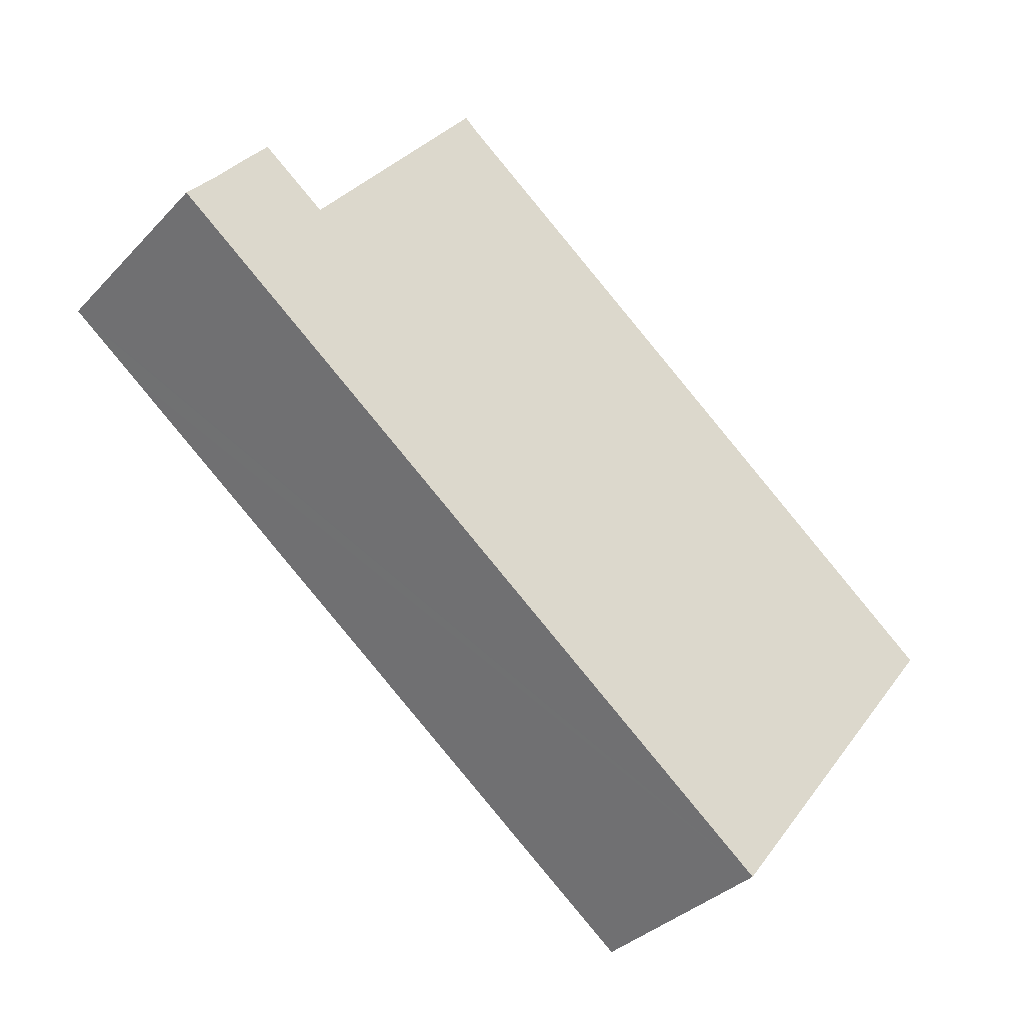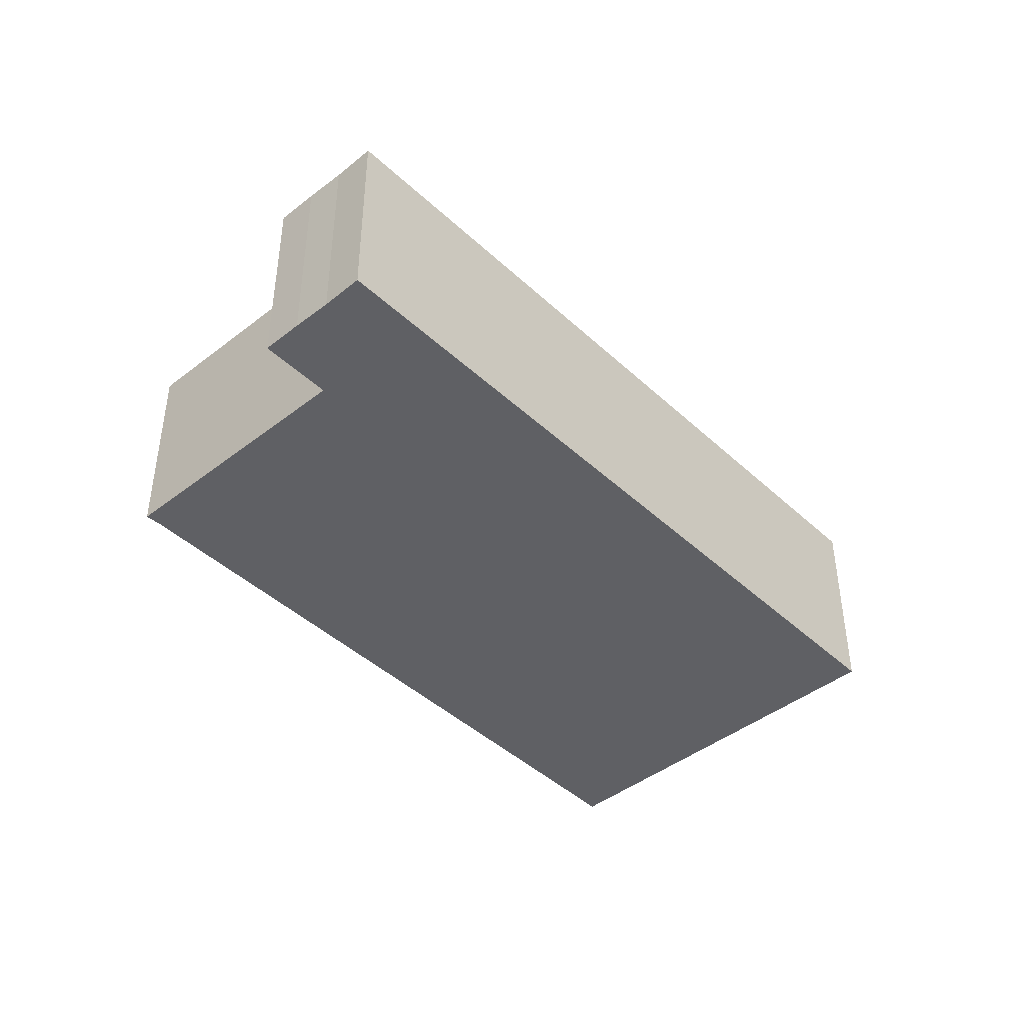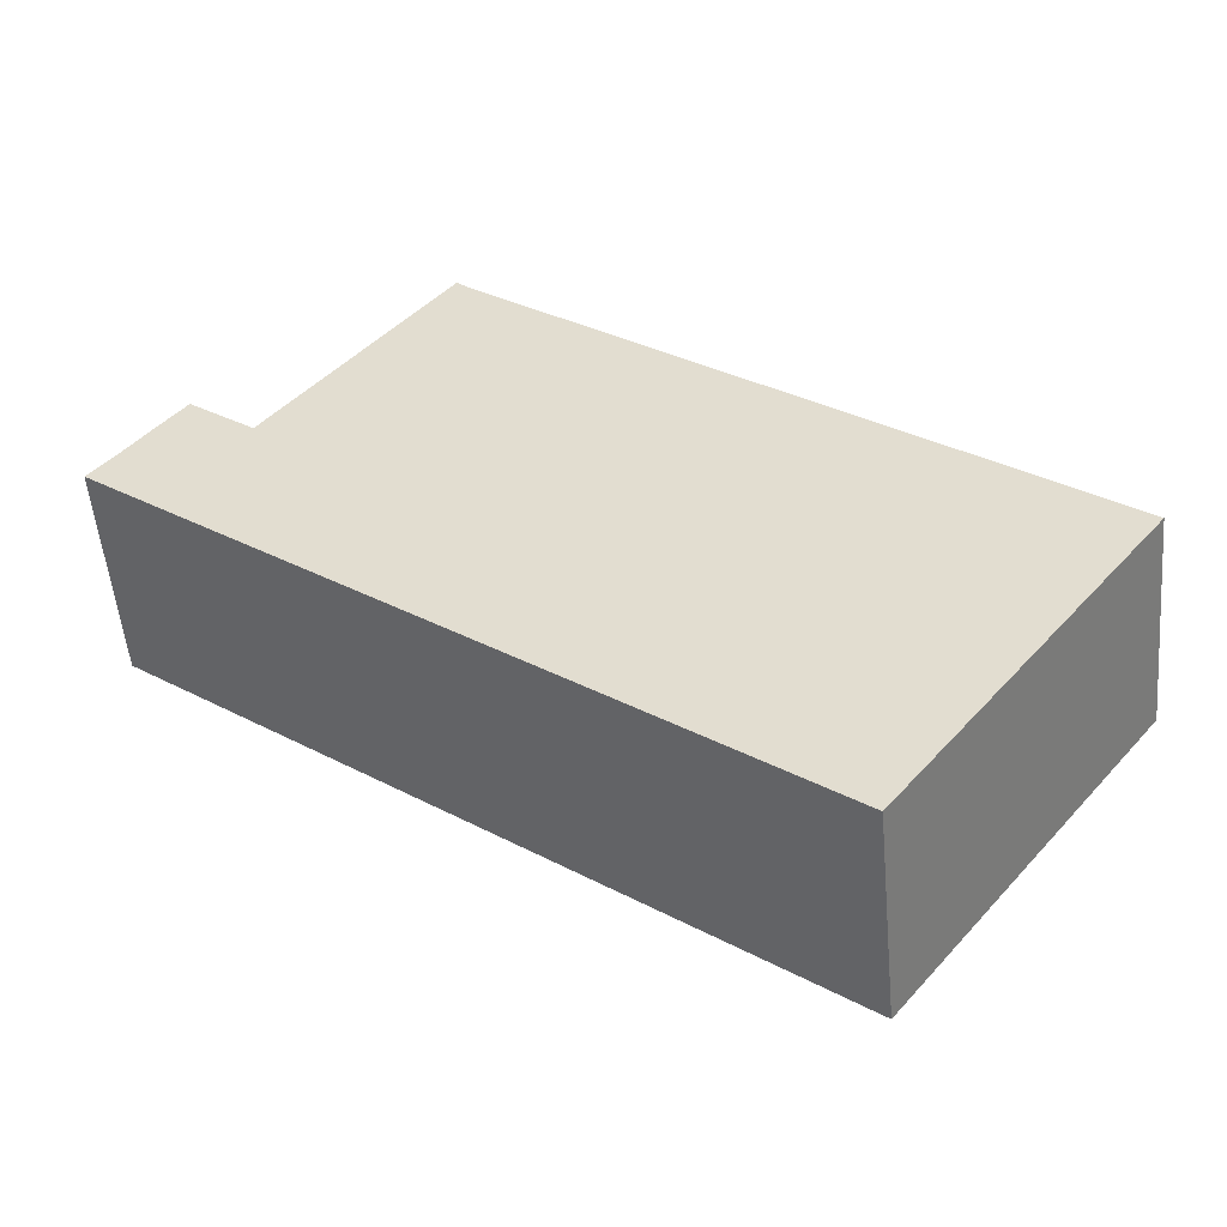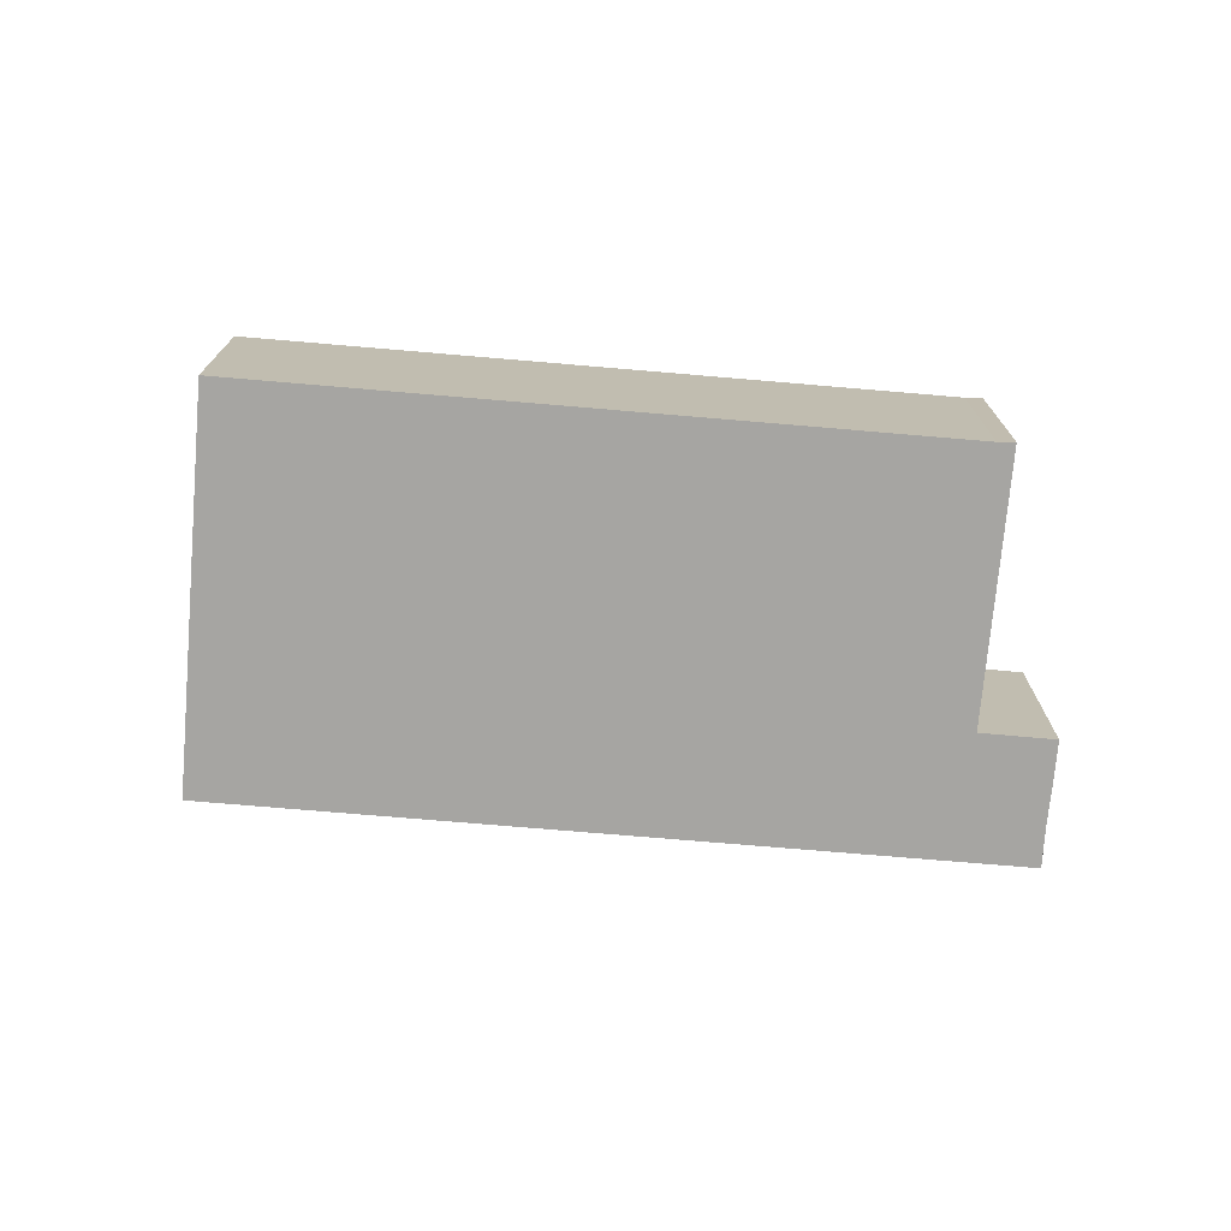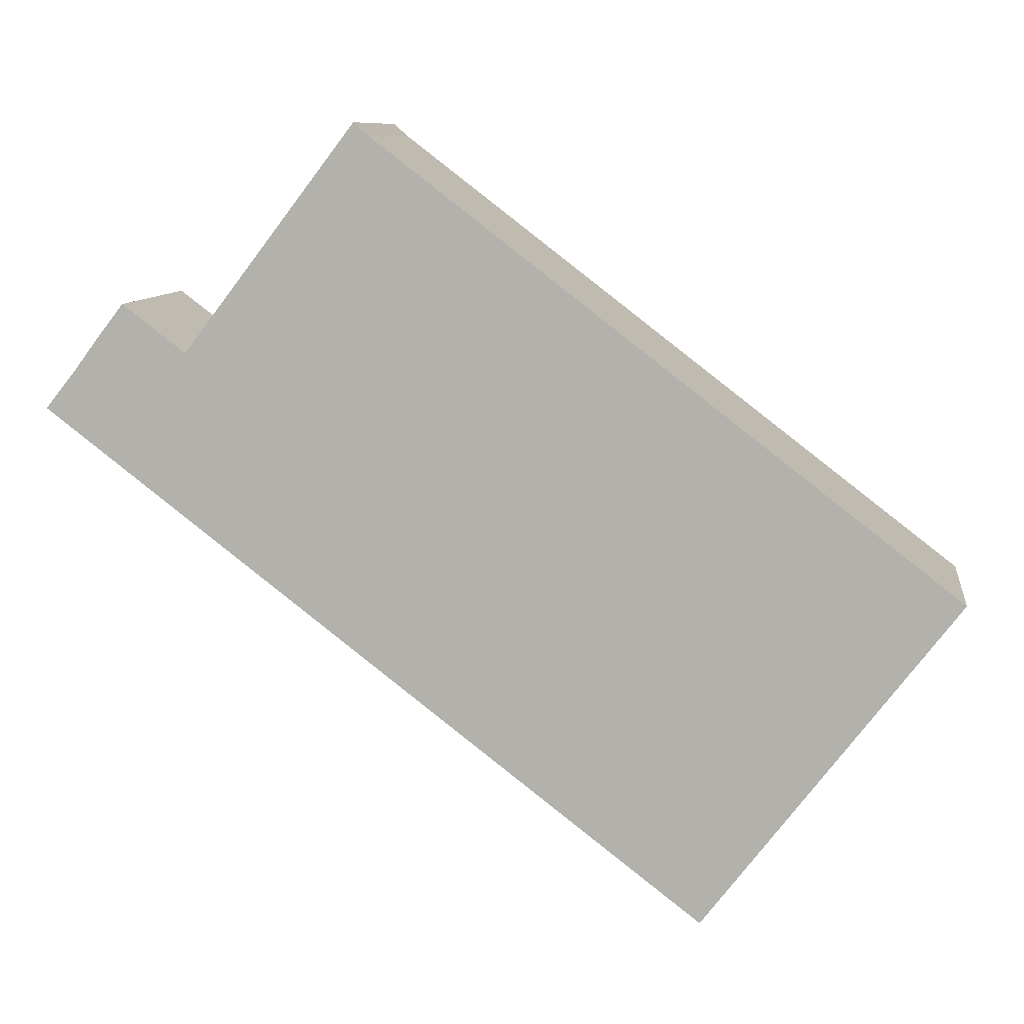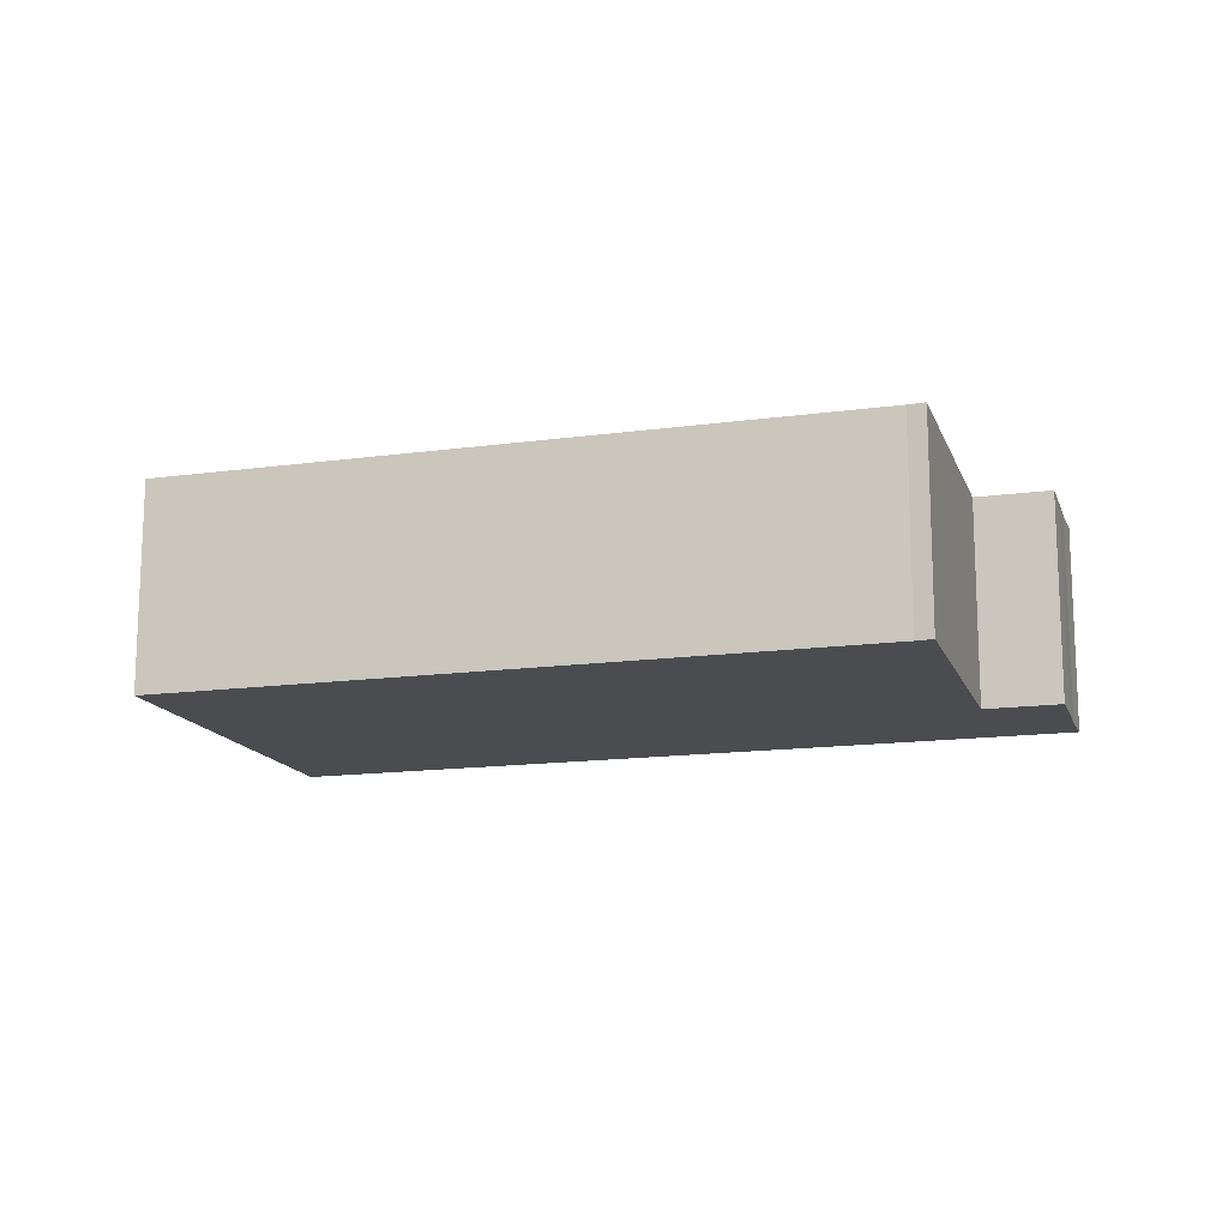
<metadata>
{"format":"obj","ext":"obj","renderer":"f3d","projection":"perspective","resolution":1024,"background":"white","views":[{"elev":-34.9,"azim":143.4,"up":"+Z"},{"elev":-43.6,"azim":95.1,"up":"+Y"},{"elev":-52.4,"azim":-174.8,"up":"+Z"},{"elev":-73.8,"azim":-42.4,"up":"+Y"},{"elev":9.1,"azim":-172.2,"up":"+Z"},{"elev":-14.9,"azim":-21.1,"up":"+Y"}]}
</metadata>
<code>
v  24.22 6.015 6.975
v  23.3 6.015 7.847
v  23.46 6.015 7.966
v  21.68 6.015 6.61
v  16.43 6.015 12.63
v  16.82 6.015 12.97
v  0 6.015 3.683e-16
v  7.123 6.015 -9.301
v  24.93 6.015 6.018
v  25.58 6.015 4.89
v  25.74 6.015 5.012
v  23.88 6.015 3.581
v  23.46 -4.878e-16 7.966
v  24.22 -4.271e-16 6.975
v  24.93 -3.685e-16 6.018
v  25.74 -3.069e-16 5.012
v  16.82 -7.942e-16 12.97
v  21.68 -4.047e-16 6.61
v  25.58 -2.994e-16 4.89
v  23.88 -2.193e-16 3.581
v  7.123 5.695e-16 -9.301
v  0 0 0
v  16.43 -7.732e-16 12.63
v  23.3 -4.805e-16 7.847
g defaultobject
f 1 2 3
f 2 1 4
f 4 5 6
f 5 4 7
f 7 4 8
f 8 4 1
f 8 1 9
f 8 9 10
f 10 9 11
f 8 10 12
f 13 1 3
f 1 13 14
f 14 9 1
f 9 14 15
f 15 11 9
f 11 15 16
f 17 4 6
f 4 17 18
f 16 10 11
f 10 16 12
f 12 16 8
f 8 16 19
f 8 19 20
f 8 20 21
f 21 7 8
f 7 21 22
f 22 5 7
f 5 22 23
f 23 6 5
f 6 23 17
f 2 13 3
f 13 2 4
f 13 4 24
f 24 4 18
f 14 18 15
f 18 14 24
f 24 14 13
f 20 22 21
f 22 20 23
f 23 20 18
f 18 20 19
f 18 19 16
f 18 16 15
f 23 18 17

</code>
